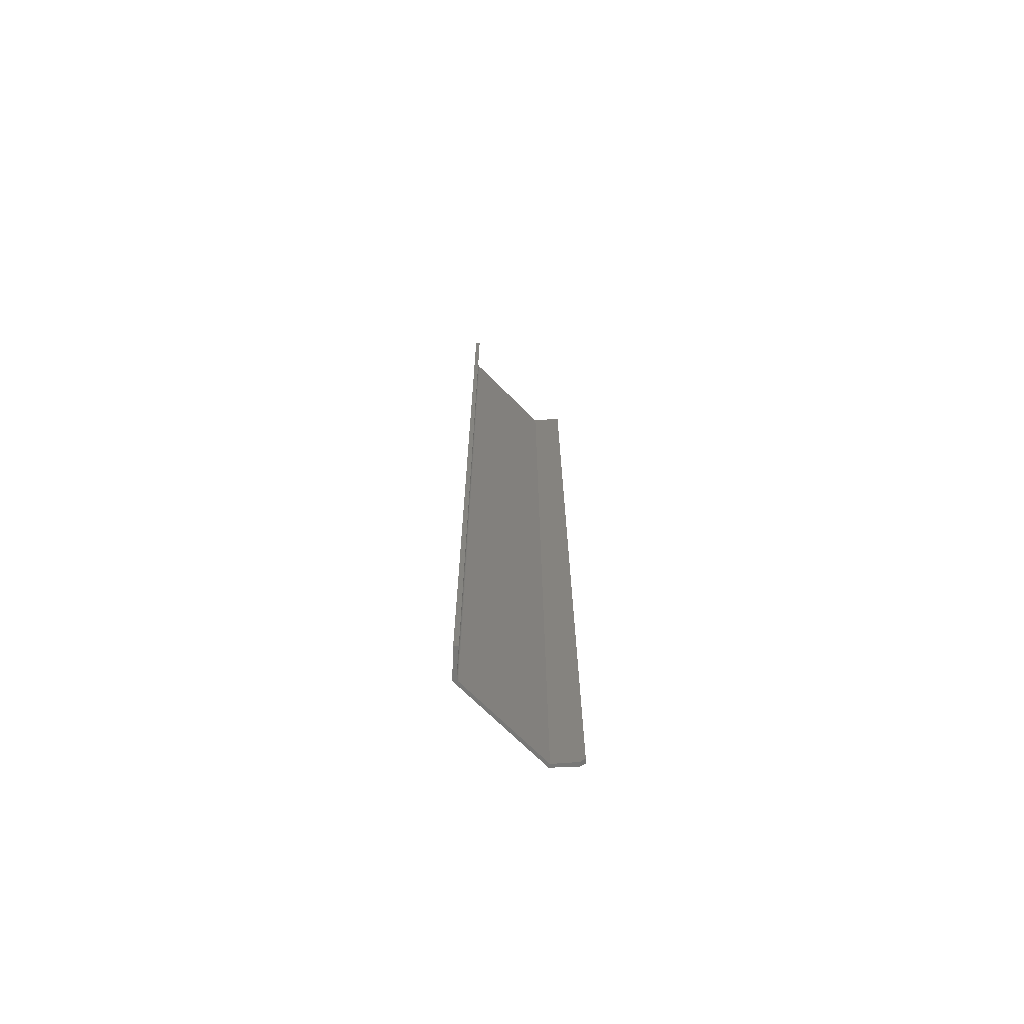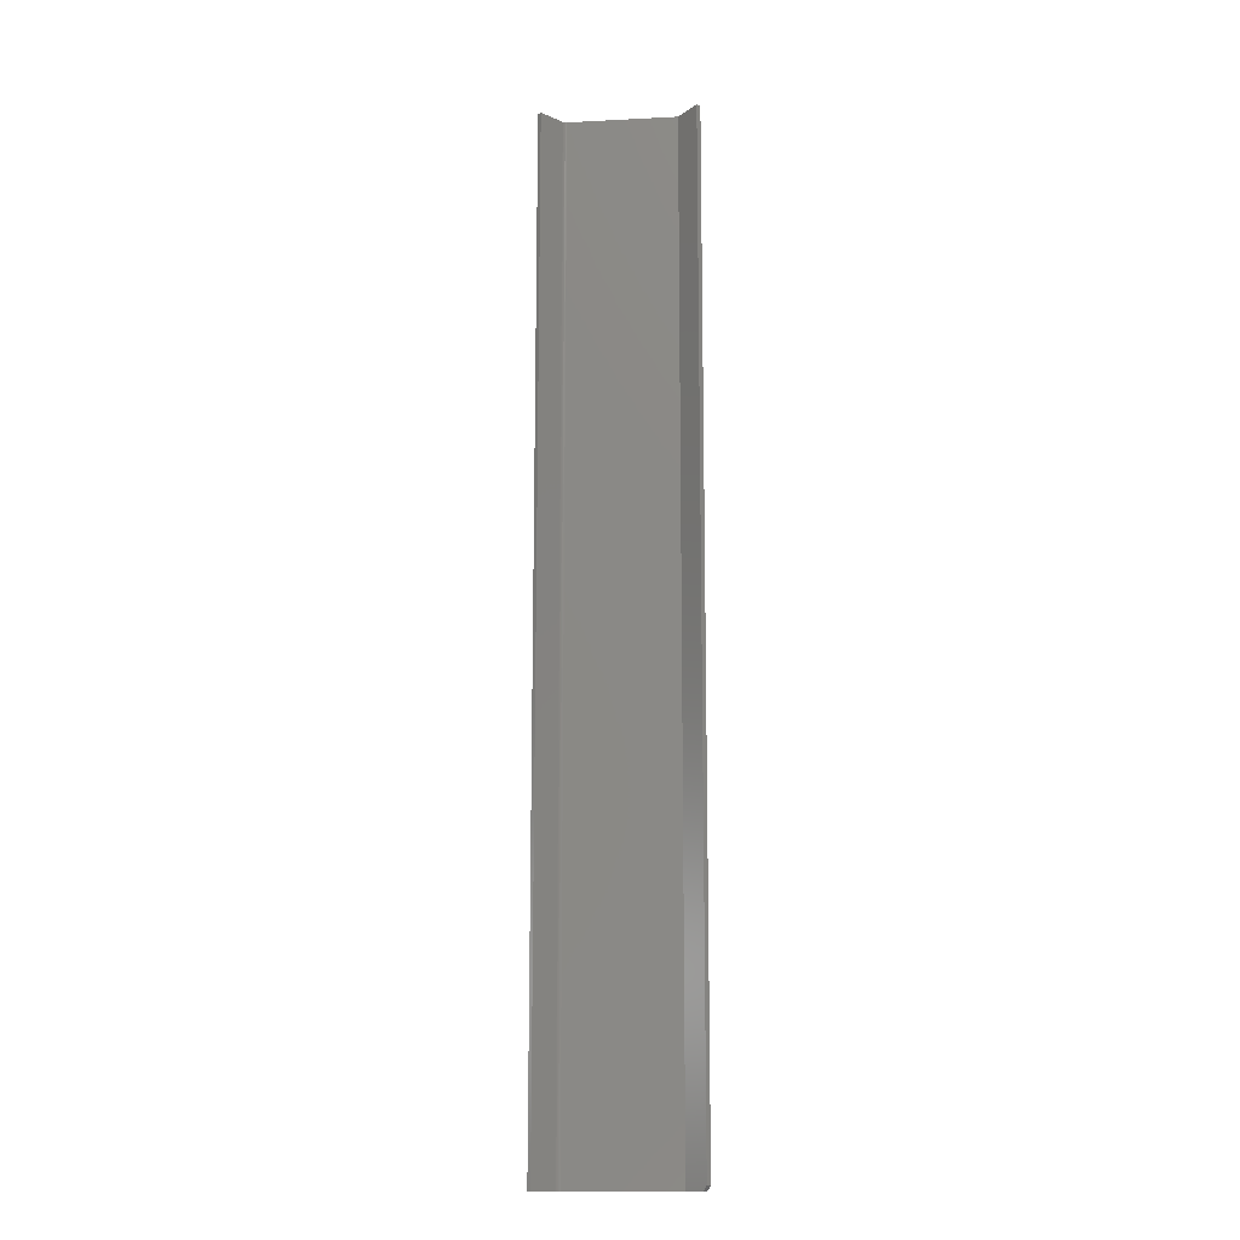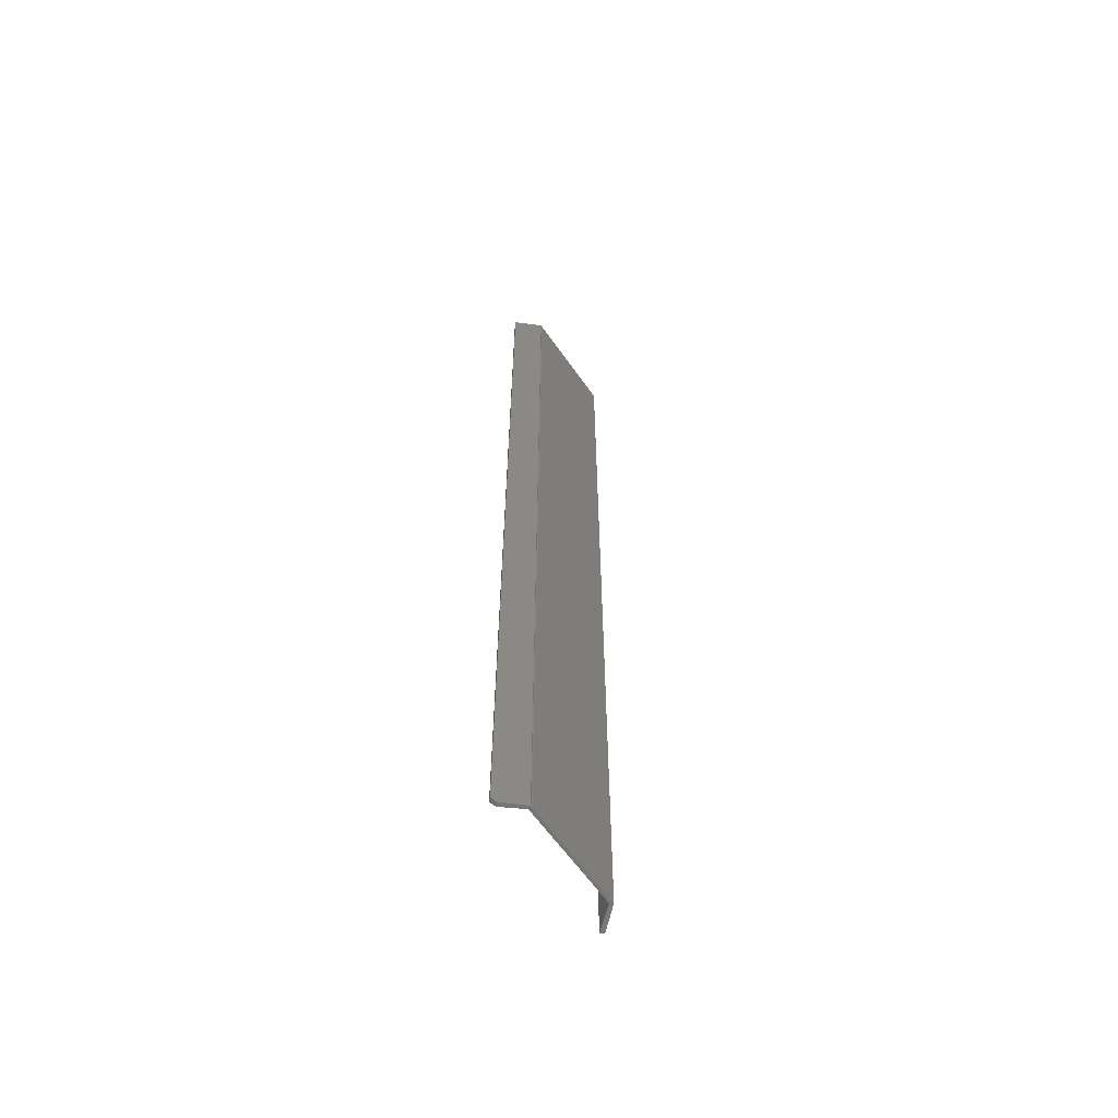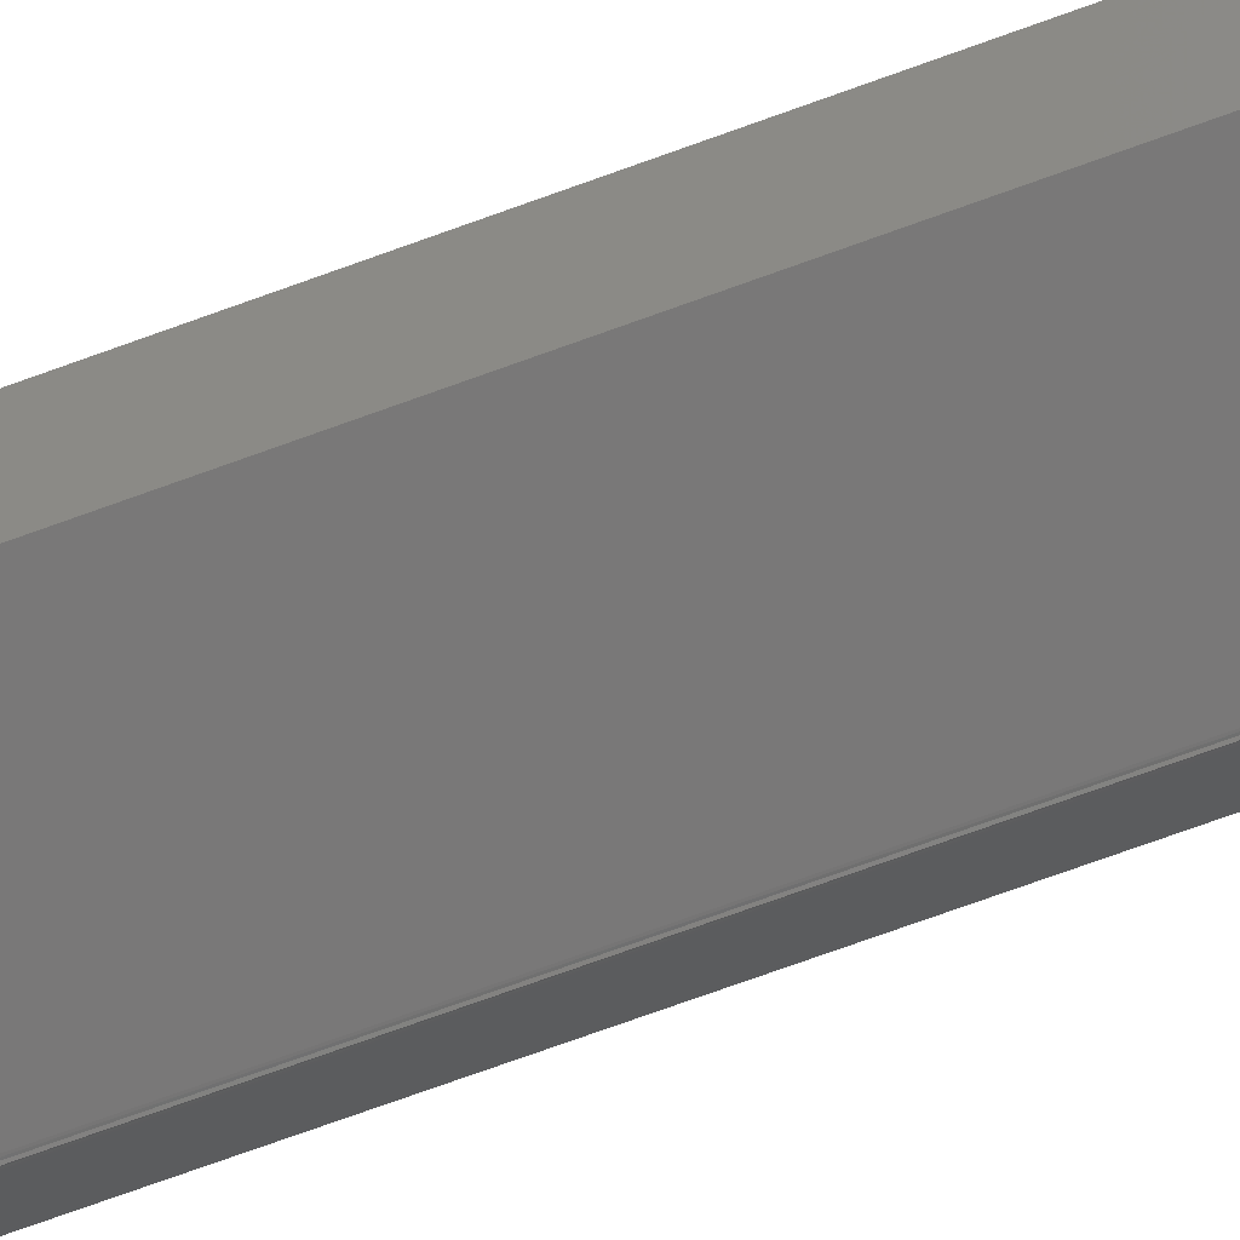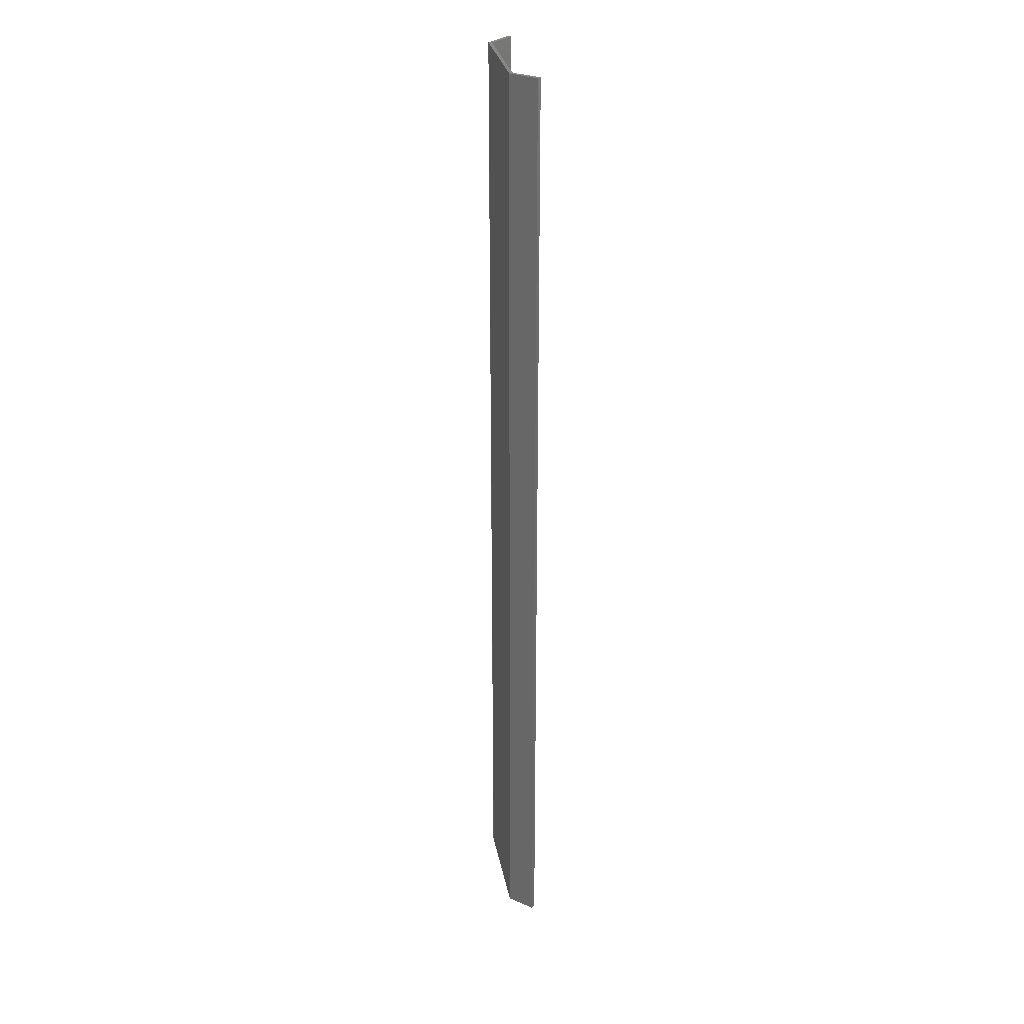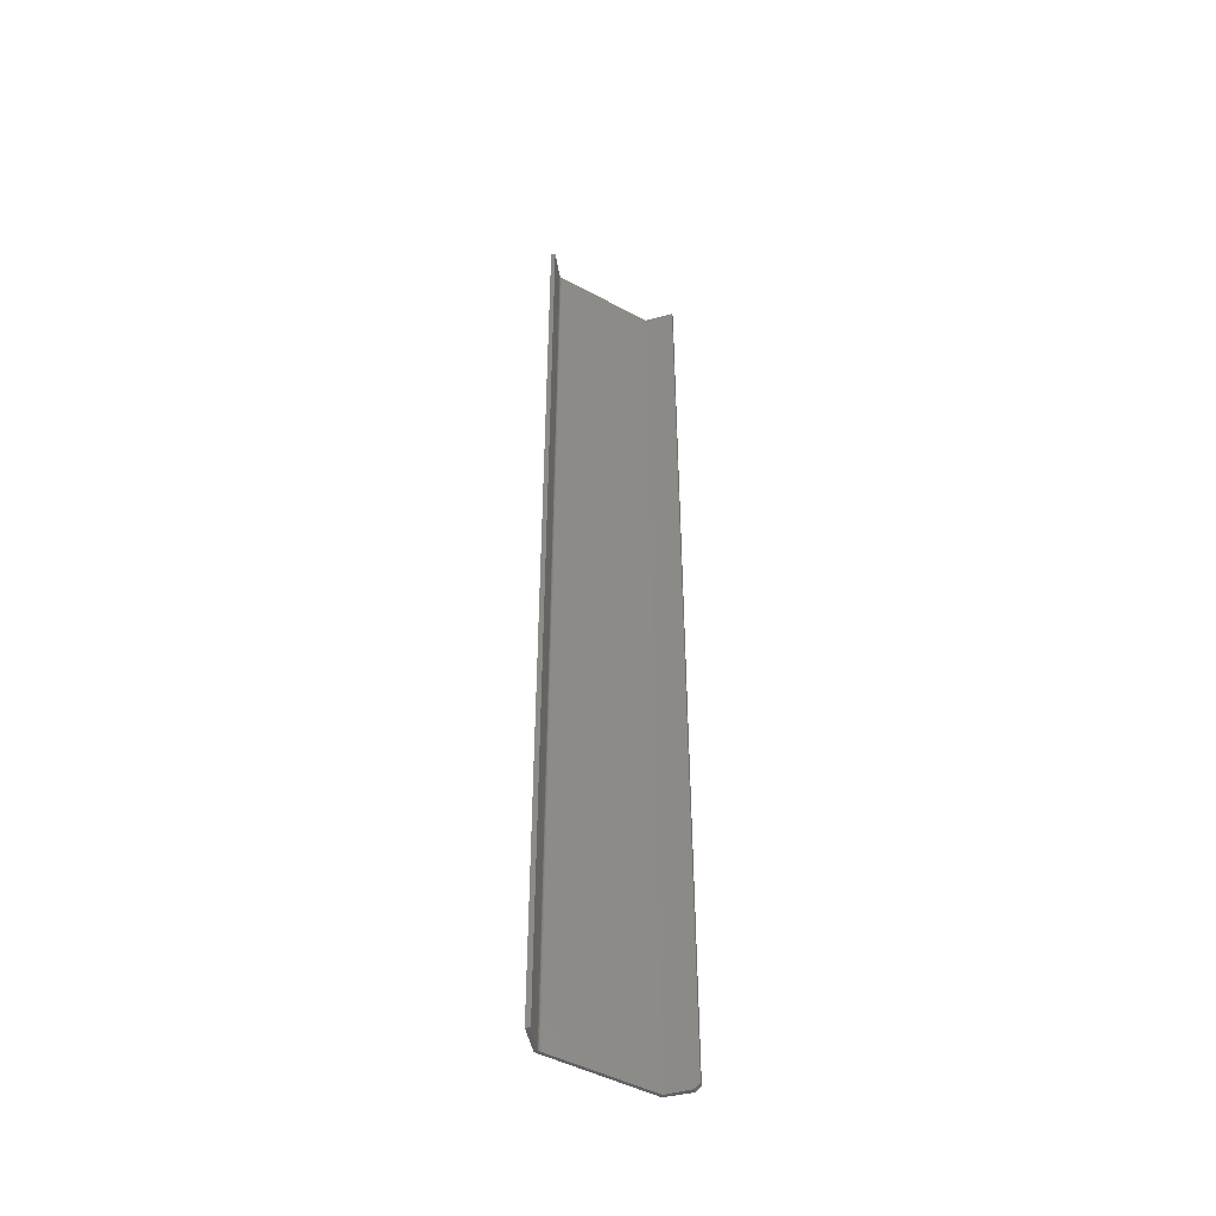
<metadata>
{"format":"stl","ext":"stl","renderer":"f3d","projection":"perspective","resolution":1024,"background":"white","views":[{"elev":-70.3,"azim":-45.0,"up":"+Y"},{"elev":-14.0,"azim":6.4,"up":"+Y"},{"elev":-61.8,"azim":124.9,"up":"+Y"},{"elev":-71.4,"azim":-69.9,"up":"+Z"},{"elev":29.2,"azim":-100.5,"up":"+Y"},{"elev":-46.4,"azim":-31.7,"up":"+Y"}]}
</metadata>
<code>
# stl→obj: 40 verts, 76 faces
v -0.06155 0.75 0.004373
v -0.08882 0.75 0.03618
v -0.06155 -0.75 0.004373
v -0.08882 -0.75 0.03618
v 0.1061 0.75 0.001645
v -0.05562 0.75 0.001645
v 0.1061 -0.75 0.001645
v -0.05562 -0.75 0.001645
v 0.1109 0.75 -0.000793
v 0.1406 0.75 0.03125
v 0.1357 0.75 0.03618
v -0.09375 0.75 0.03125
v 0.1073 0.75 -0.002998
v 0.1092 0.75 -0.002144
v 0.1086 0.75 -0.003289
v 0.1101 0.75 -0.001525
v 0.1062 0.75 -0.003216
v 0.1051 0.75 -0.003289
v -0.06168 0.75 -0.003289
v -0.06059 0.75 0.003431
v -0.05948 0.75 0.002667
v -0.05826 0.75 0.002105
v -0.05696 0.75 0.001761
v 0.1353 -0.75 0.02552
v 0.1306 -0.75 0.03023
v 0.1109 -0.75 -0.000793
v -0.09375 -0.75 0.03125
v 0.1086 -0.75 -0.003289
v 0.1092 -0.75 -0.002144
v 0.1073 -0.75 -0.002998
v 0.1101 -0.75 -0.001525
v -0.06168 -0.75 -0.003289
v 0.1051 -0.75 -0.003289
v 0.1062 -0.75 -0.003216
v -0.05696 -0.75 0.001761
v -0.05826 -0.75 0.002105
v -0.05948 -0.75 0.002667
v -0.06059 -0.75 0.003431
v 0.1406 -0.7422 0.03125
v 0.1357 -0.7422 0.03618
f 1 2 3
f 3 2 4
f 5 6 7
f 7 6 8
f 9 5 10
f 5 11 10
f 12 2 1
f 13 14 15
f 16 14 13
f 16 13 17
f 16 17 18
f 16 18 19
f 19 12 1
f 19 1 20
f 19 20 21
f 19 21 22
f 19 22 23
f 19 23 6
f 19 6 5
f 19 5 9
f 19 9 16
f 7 24 25
f 7 26 24
f 3 4 27
f 28 29 30
f 31 32 33
f 31 33 34
f 31 34 30
f 31 30 29
f 32 31 26
f 32 26 7
f 32 7 8
f 32 8 35
f 32 35 36
f 32 36 37
f 32 37 38
f 32 38 3
f 32 3 27
f 22 35 23
f 23 35 8
f 23 8 6
f 35 22 36
f 36 22 21
f 36 21 37
f 37 21 20
f 37 20 38
f 38 20 1
f 38 1 3
f 9 10 26
f 26 10 39
f 26 39 24
f 19 18 32
f 32 18 33
f 9 26 16
f 16 26 31
f 16 31 14
f 14 31 29
f 14 29 15
f 15 29 28
f 15 28 13
f 13 28 30
f 13 30 17
f 17 30 34
f 17 34 18
f 18 34 33
f 11 5 40
f 40 5 7
f 40 7 25
f 10 11 39
f 39 11 40
f 24 39 25
f 25 39 40
f 2 12 4
f 4 12 27
f 12 19 27
f 27 19 32

</code>
